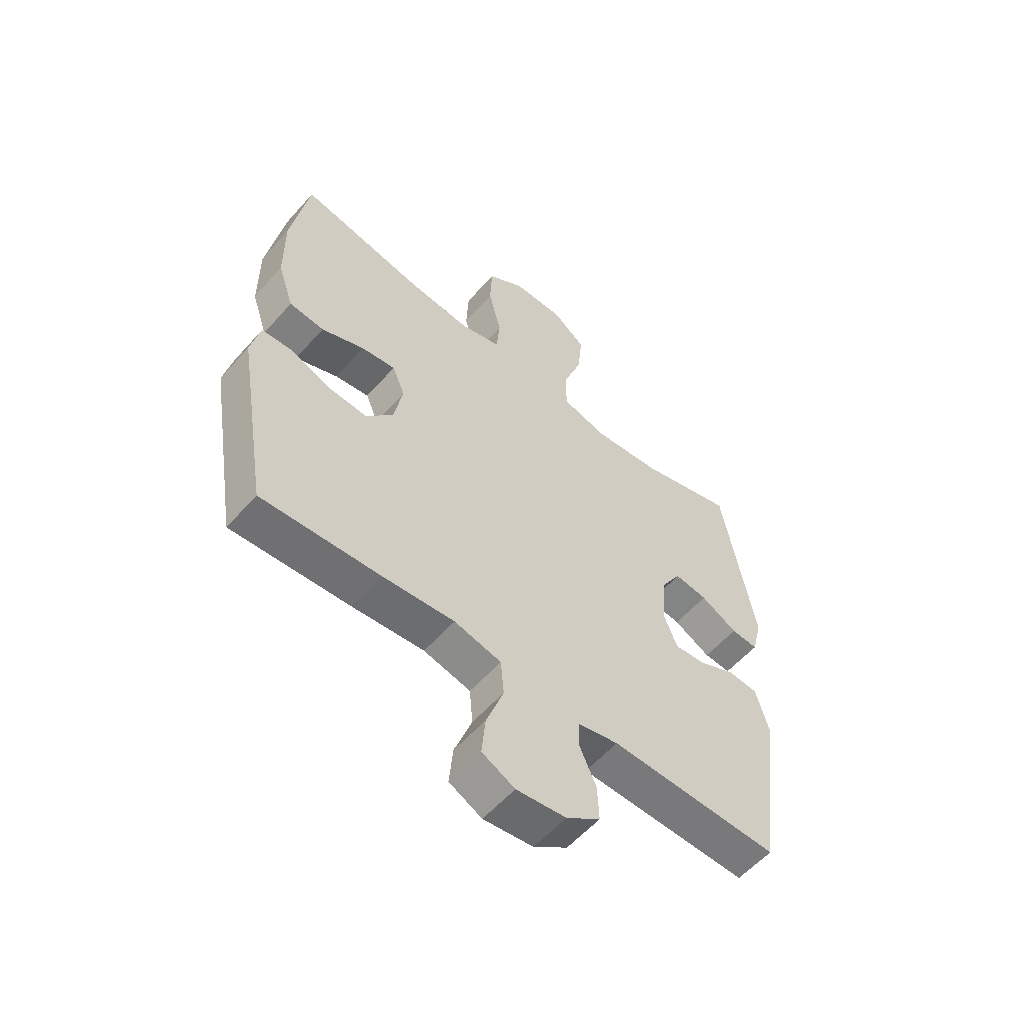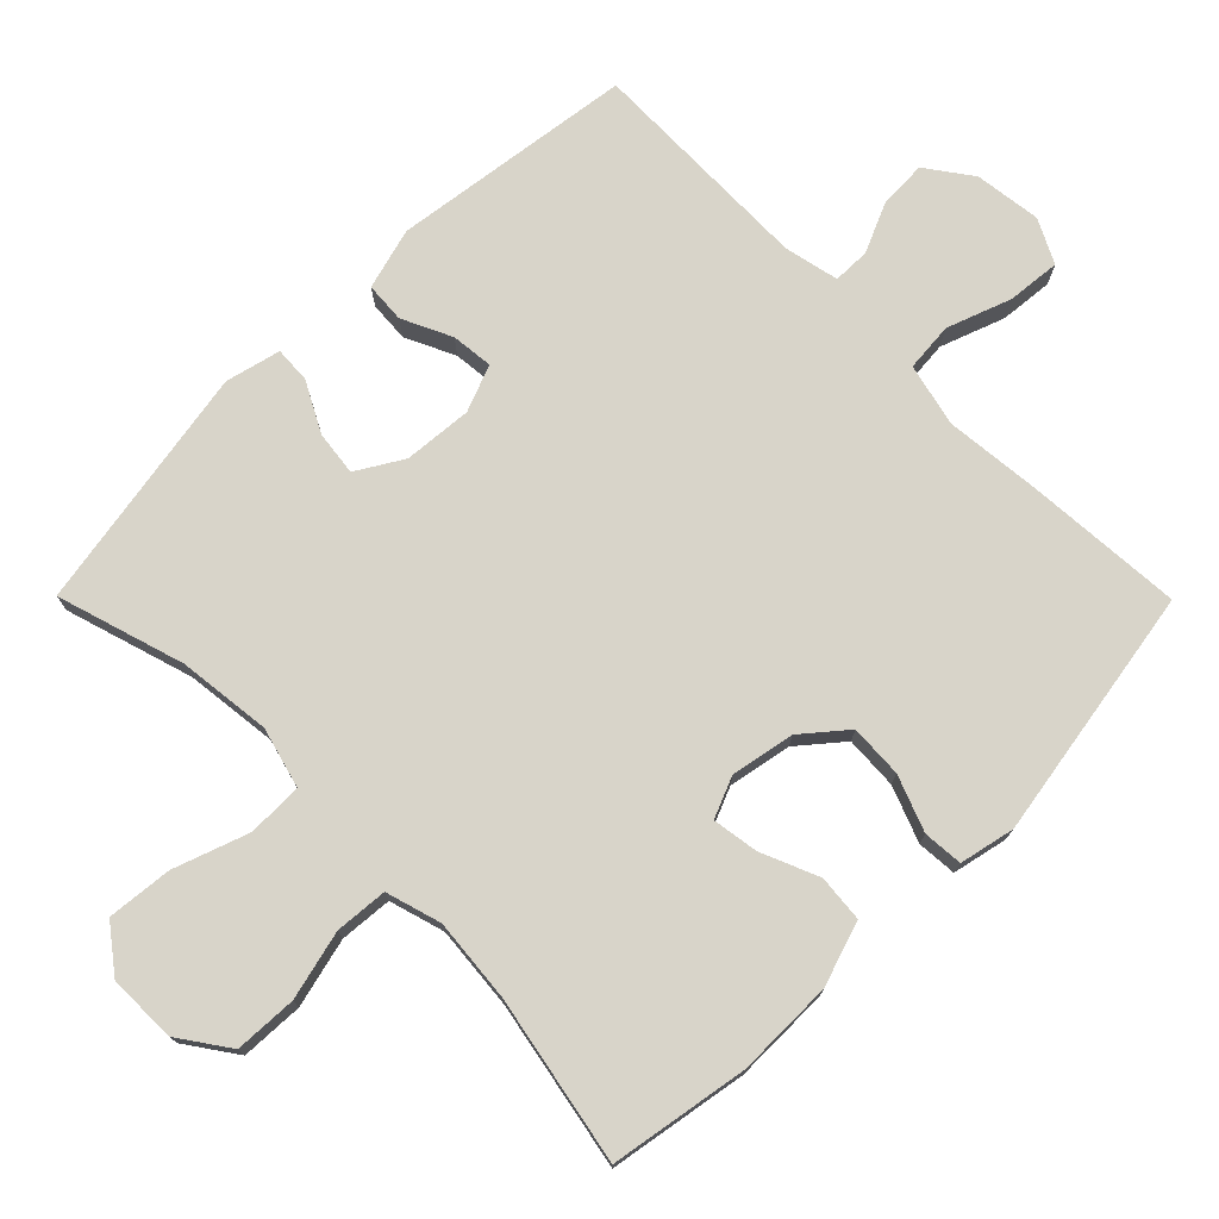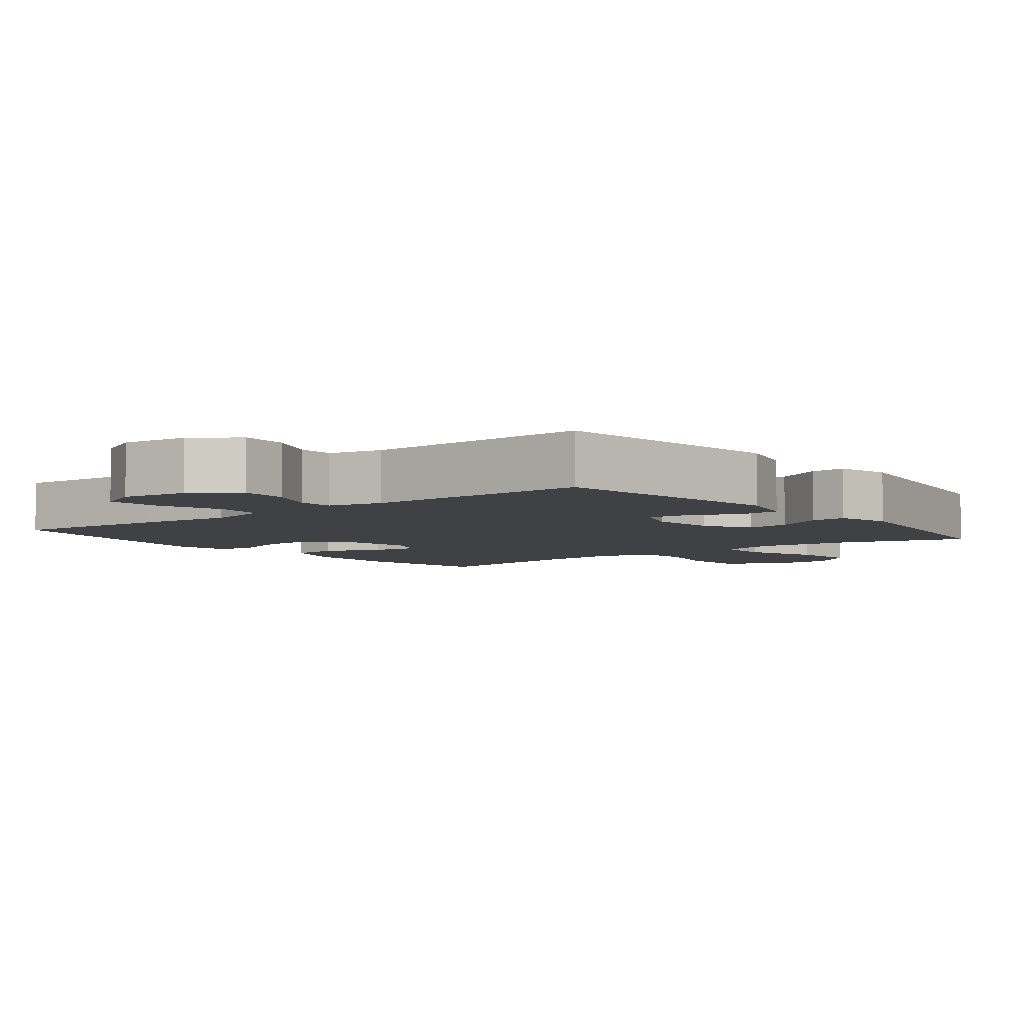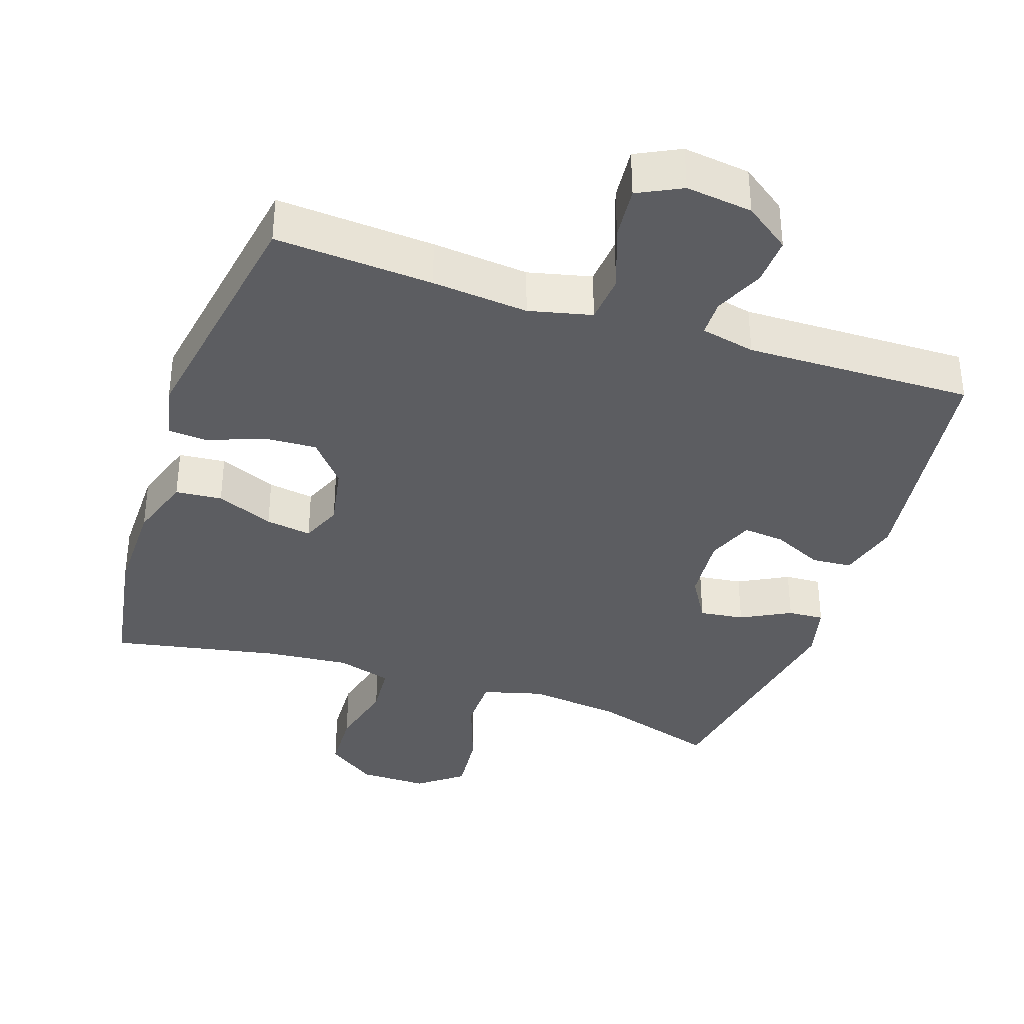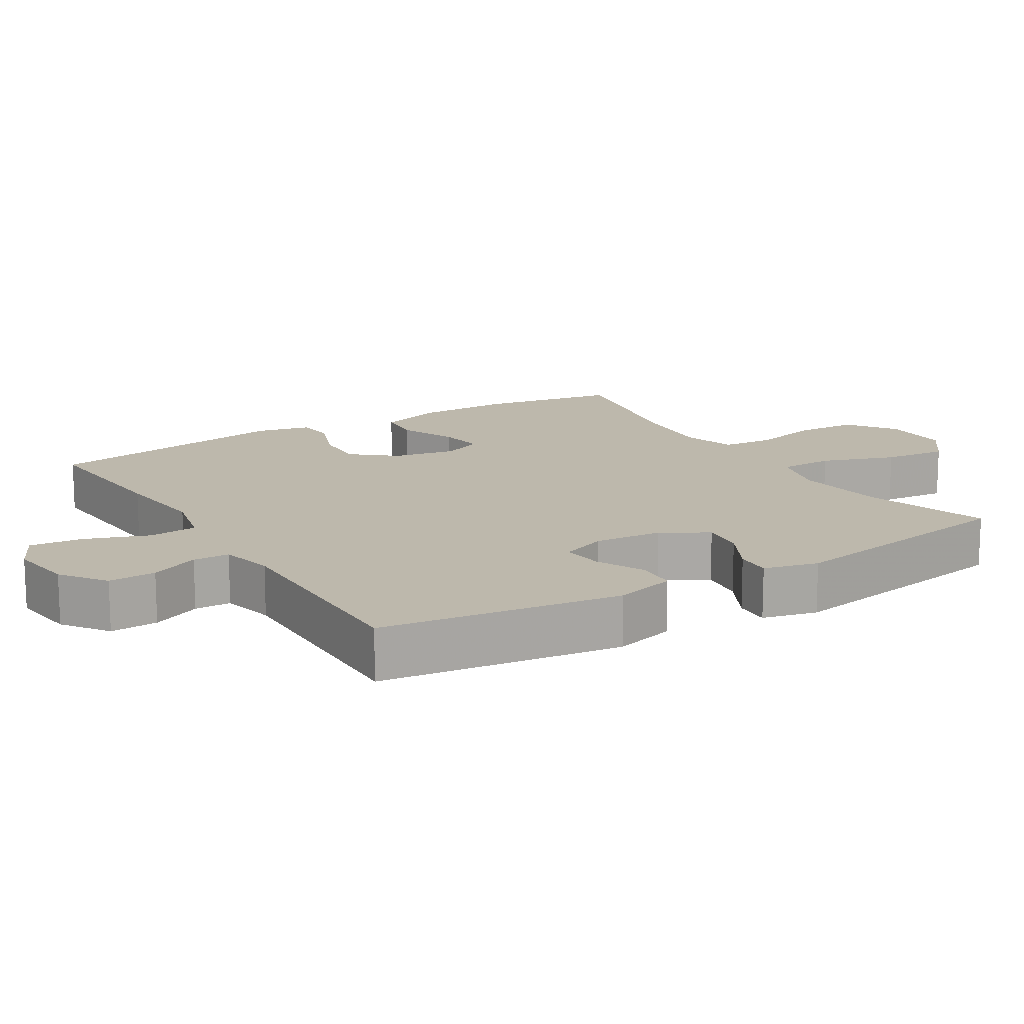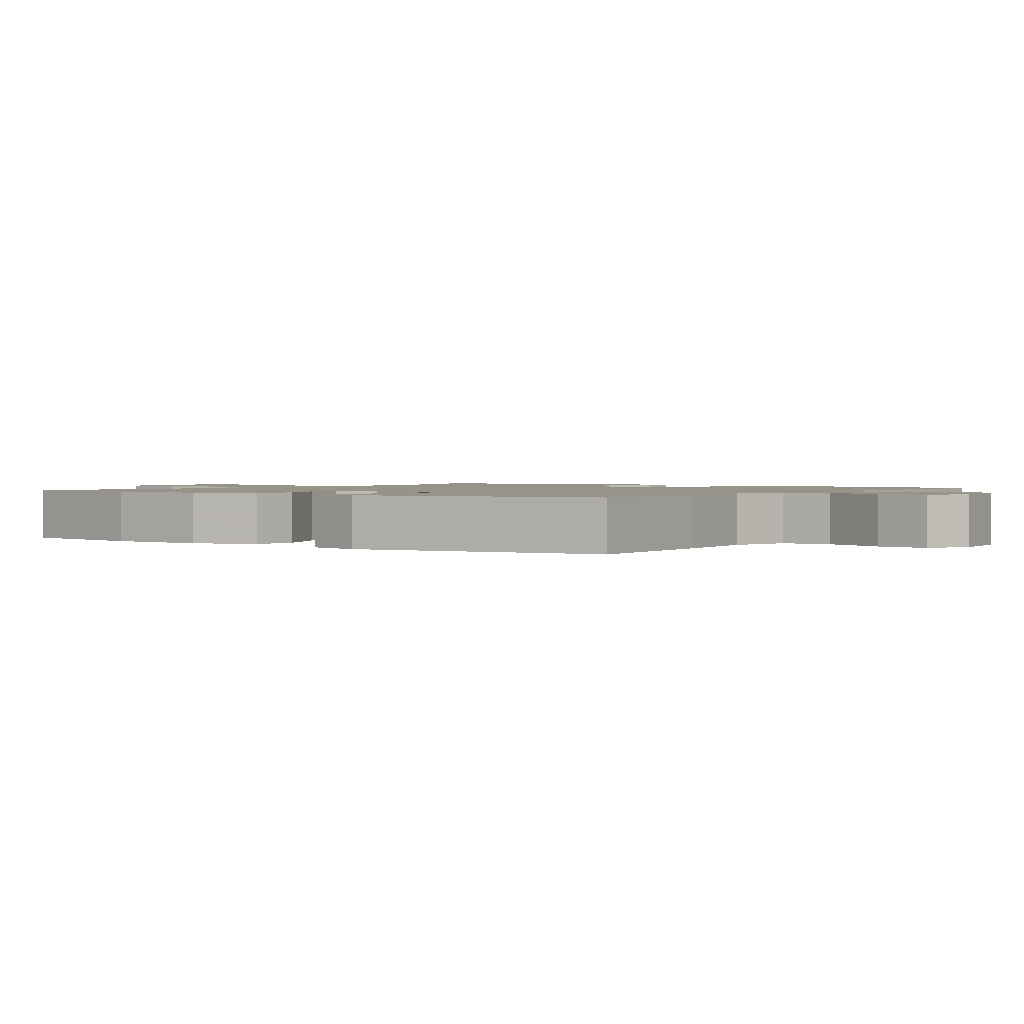
<metadata>
{"format":"obj","ext":"obj","renderer":"f3d","projection":"perspective","resolution":1024,"background":"white","views":[{"elev":-57.3,"azim":139.1,"up":"+Z"},{"elev":75.0,"azim":45.2,"up":"+Y"},{"elev":-5.3,"azim":-141.7,"up":"+Y"},{"elev":-36.7,"azim":161.4,"up":"+Y"},{"elev":14.9,"azim":-121.6,"up":"+Y"},{"elev":1.4,"azim":126.0,"up":"+Y"}]}
</metadata>
<code>
v -0.5 0.07 0.5
v -0.32 0.07 0.445
v -0.189 0.07 0.43
v -0.104 0.07 0.453
v -0.103 0.07 0.531
v -0.14 0.07 0.636
v -0.149 0.07 0.728
v -0.086 0.07 0.776
v 0.011 0.07 0.775
v 0.081 0.07 0.726
v 0.085 0.07 0.638
v 0.061 0.07 0.54
v 0.067 0.07 0.466
v 0.145 0.07 0.443
v 0.263 0.07 0.454
v 0.5 0.07 0.5
v 0.533 0.07 0.305
v 0.532 0.07 0.167
v 0.502 0.07 0.076
v 0.436 0.07 0.07
v 0.355 0.07 0.104
v 0.29 0.07 0.114
v 0.266 0.07 0.056
v 0.283 0.07 -0.033
v 0.334 0.07 -0.094
v 0.409 0.07 -0.09
v 0.487 0.07 -0.06
v 0.543 0.07 -0.064
v 0.56 0.07 -0.142
v 0.5 0.07 -0.5
v 0.277 0.07 -0.485
v 0.141 0.07 -0.472
v 0.052 0.07 -0.493
v 0.046 0.07 -0.562
v 0.079 0.07 -0.653
v 0.086 0.07 -0.728
v 0.024 0.07 -0.759
v -0.07 0.07 -0.747
v -0.134 0.07 -0.701
v -0.131 0.07 -0.633
v -0.1 0.07 -0.563
v -0.101 0.07 -0.511
v -0.178 0.07 -0.494
v -0.5 0.07 -0.5
v -0.546 0.07 -0.158
v -0.522 0.07 -0.071
v -0.465 0.07 -0.067
v -0.395 0.07 -0.1
v -0.336 0.07 -0.106
v -0.31 0.07 -0.04
v -0.318 0.07 0.057
v -0.357 0.07 0.122
v -0.42 0.07 0.114
v -0.49 0.07 0.077
v -0.541 0.07 0.074
v -0.56 0.07 0.152
v -0.5 0 0.5
v -0.32 0 0.445
v -0.189 0 0.43
v -0.104 0 0.453
v -0.103 0 0.531
v -0.14 0 0.636
v -0.149 0 0.728
v -0.086 0 0.776
v 0.011 0 0.775
v 0.081 0 0.726
v 0.085 0 0.638
v 0.061 0 0.54
v 0.067 0 0.466
v 0.145 0 0.443
v 0.263 0 0.454
v 0.5 0 0.5
v 0.533 0 0.305
v 0.532 0 0.167
v 0.502 0 0.076
v 0.436 0 0.07
v 0.355 0 0.104
v 0.29 0 0.114
v 0.266 0 0.056
v 0.283 0 -0.033
v 0.334 0 -0.094
v 0.409 0 -0.09
v 0.487 0 -0.06
v 0.543 0 -0.064
v 0.56 0 -0.142
v 0.5 0 -0.5
v 0.277 0 -0.485
v 0.141 0 -0.472
v 0.052 0 -0.493
v 0.046 0 -0.562
v 0.079 0 -0.653
v 0.086 0 -0.728
v 0.024 0 -0.759
v -0.07 0 -0.747
v -0.134 0 -0.701
v -0.131 0 -0.633
v -0.1 0 -0.563
v -0.101 0 -0.511
v -0.178 0 -0.494
v -0.5 0 -0.5
v -0.546 0 -0.158
v -0.522 0 -0.071
v -0.465 0 -0.067
v -0.395 0 -0.1
v -0.336 0 -0.106
v -0.31 0 -0.04
v -0.318 0 0.057
v -0.357 0 0.122
v -0.42 0 0.114
v -0.49 0 0.077
v -0.541 0 0.074
v -0.56 0 0.152
f 56 1 2
f 55 56 2
f 54 55 2
f 53 54 2
f 52 53 2 3
f 51 52 3 4
f 50 51 4
f 49 50 4
f 46 47 48
f 45 46 48
f 44 45 48
f 43 44 48
f 42 43 48 49
f 39 40 41
f 38 39 41
f 37 38 41
f 36 37 41
f 35 36 41
f 34 35 41
f 33 34 41 42
f 42 49 4
f 33 42 4
f 32 33 4
f 30 31 32
f 29 30 32
f 28 29 32
f 27 28 32
f 26 27 32
f 19 20 21
f 18 19 21
f 17 18 21
f 16 17 21
f 15 16 21
f 14 15 21 22
f 13 14 22 23
f 10 11 12
f 9 10 12
f 8 9 12
f 7 8 12
f 6 7 12
f 5 6 12
f 5 12 13
f 13 23 24
f 5 13 24
f 4 5 24
f 25 26 32
f 24 25 32
f 4 24 32
f 58 57 112
f 58 112 111
f 58 111 110
f 58 110 109
f 59 58 109 108
f 60 59 108 107
f 60 107 106
f 60 106 105
f 104 103 102
f 104 102 101
f 104 101 100
f 104 100 99
f 105 104 99 98
f 97 96 95
f 97 95 94
f 97 94 93
f 97 93 92
f 97 92 91
f 97 91 90
f 98 97 90 89
f 60 105 98
f 60 98 89
f 60 89 88
f 88 87 86
f 88 86 85
f 88 85 84
f 88 84 83
f 88 83 82
f 77 76 75
f 77 75 74
f 77 74 73
f 77 73 72
f 77 72 71
f 78 77 71 70
f 79 78 70 69
f 68 67 66
f 68 66 65
f 68 65 64
f 68 64 63
f 68 63 62
f 68 62 61
f 69 68 61
f 80 79 69
f 80 69 61
f 80 61 60
f 88 82 81
f 88 81 80
f 88 80 60
f 1 57 58 2
f 2 58 59 3
f 3 59 60 4
f 4 60 61 5
f 5 61 62 6
f 6 62 63 7
f 7 63 64 8
f 8 64 65 9
f 9 65 66 10
f 10 66 67 11
f 11 67 68 12
f 12 68 69 13
f 13 69 70 14
f 14 70 71 15
f 15 71 72 16
f 16 72 73 17
f 17 73 74 18
f 18 74 75 19
f 19 75 76 20
f 20 76 77 21
f 21 77 78 22
f 22 78 79 23
f 23 79 80 24
f 24 80 81 25
f 25 81 82 26
f 26 82 83 27
f 27 83 84 28
f 28 84 85 29
f 29 85 86 30
f 30 86 87 31
f 31 87 88 32
f 32 88 89 33
f 33 89 90 34
f 34 90 91 35
f 35 91 92 36
f 36 92 93 37
f 37 93 94 38
f 38 94 95 39
f 39 95 96 40
f 40 96 97 41
f 41 97 98 42
f 42 98 99 43
f 43 99 100 44
f 44 100 101 45
f 45 101 102 46
f 46 102 103 47
f 47 103 104 48
f 48 104 105 49
f 49 105 106 50
f 50 106 107 51
f 51 107 108 52
f 52 108 109 53
f 53 109 110 54
f 54 110 111 55
f 55 111 112 56
f 56 112 57 1

</code>
